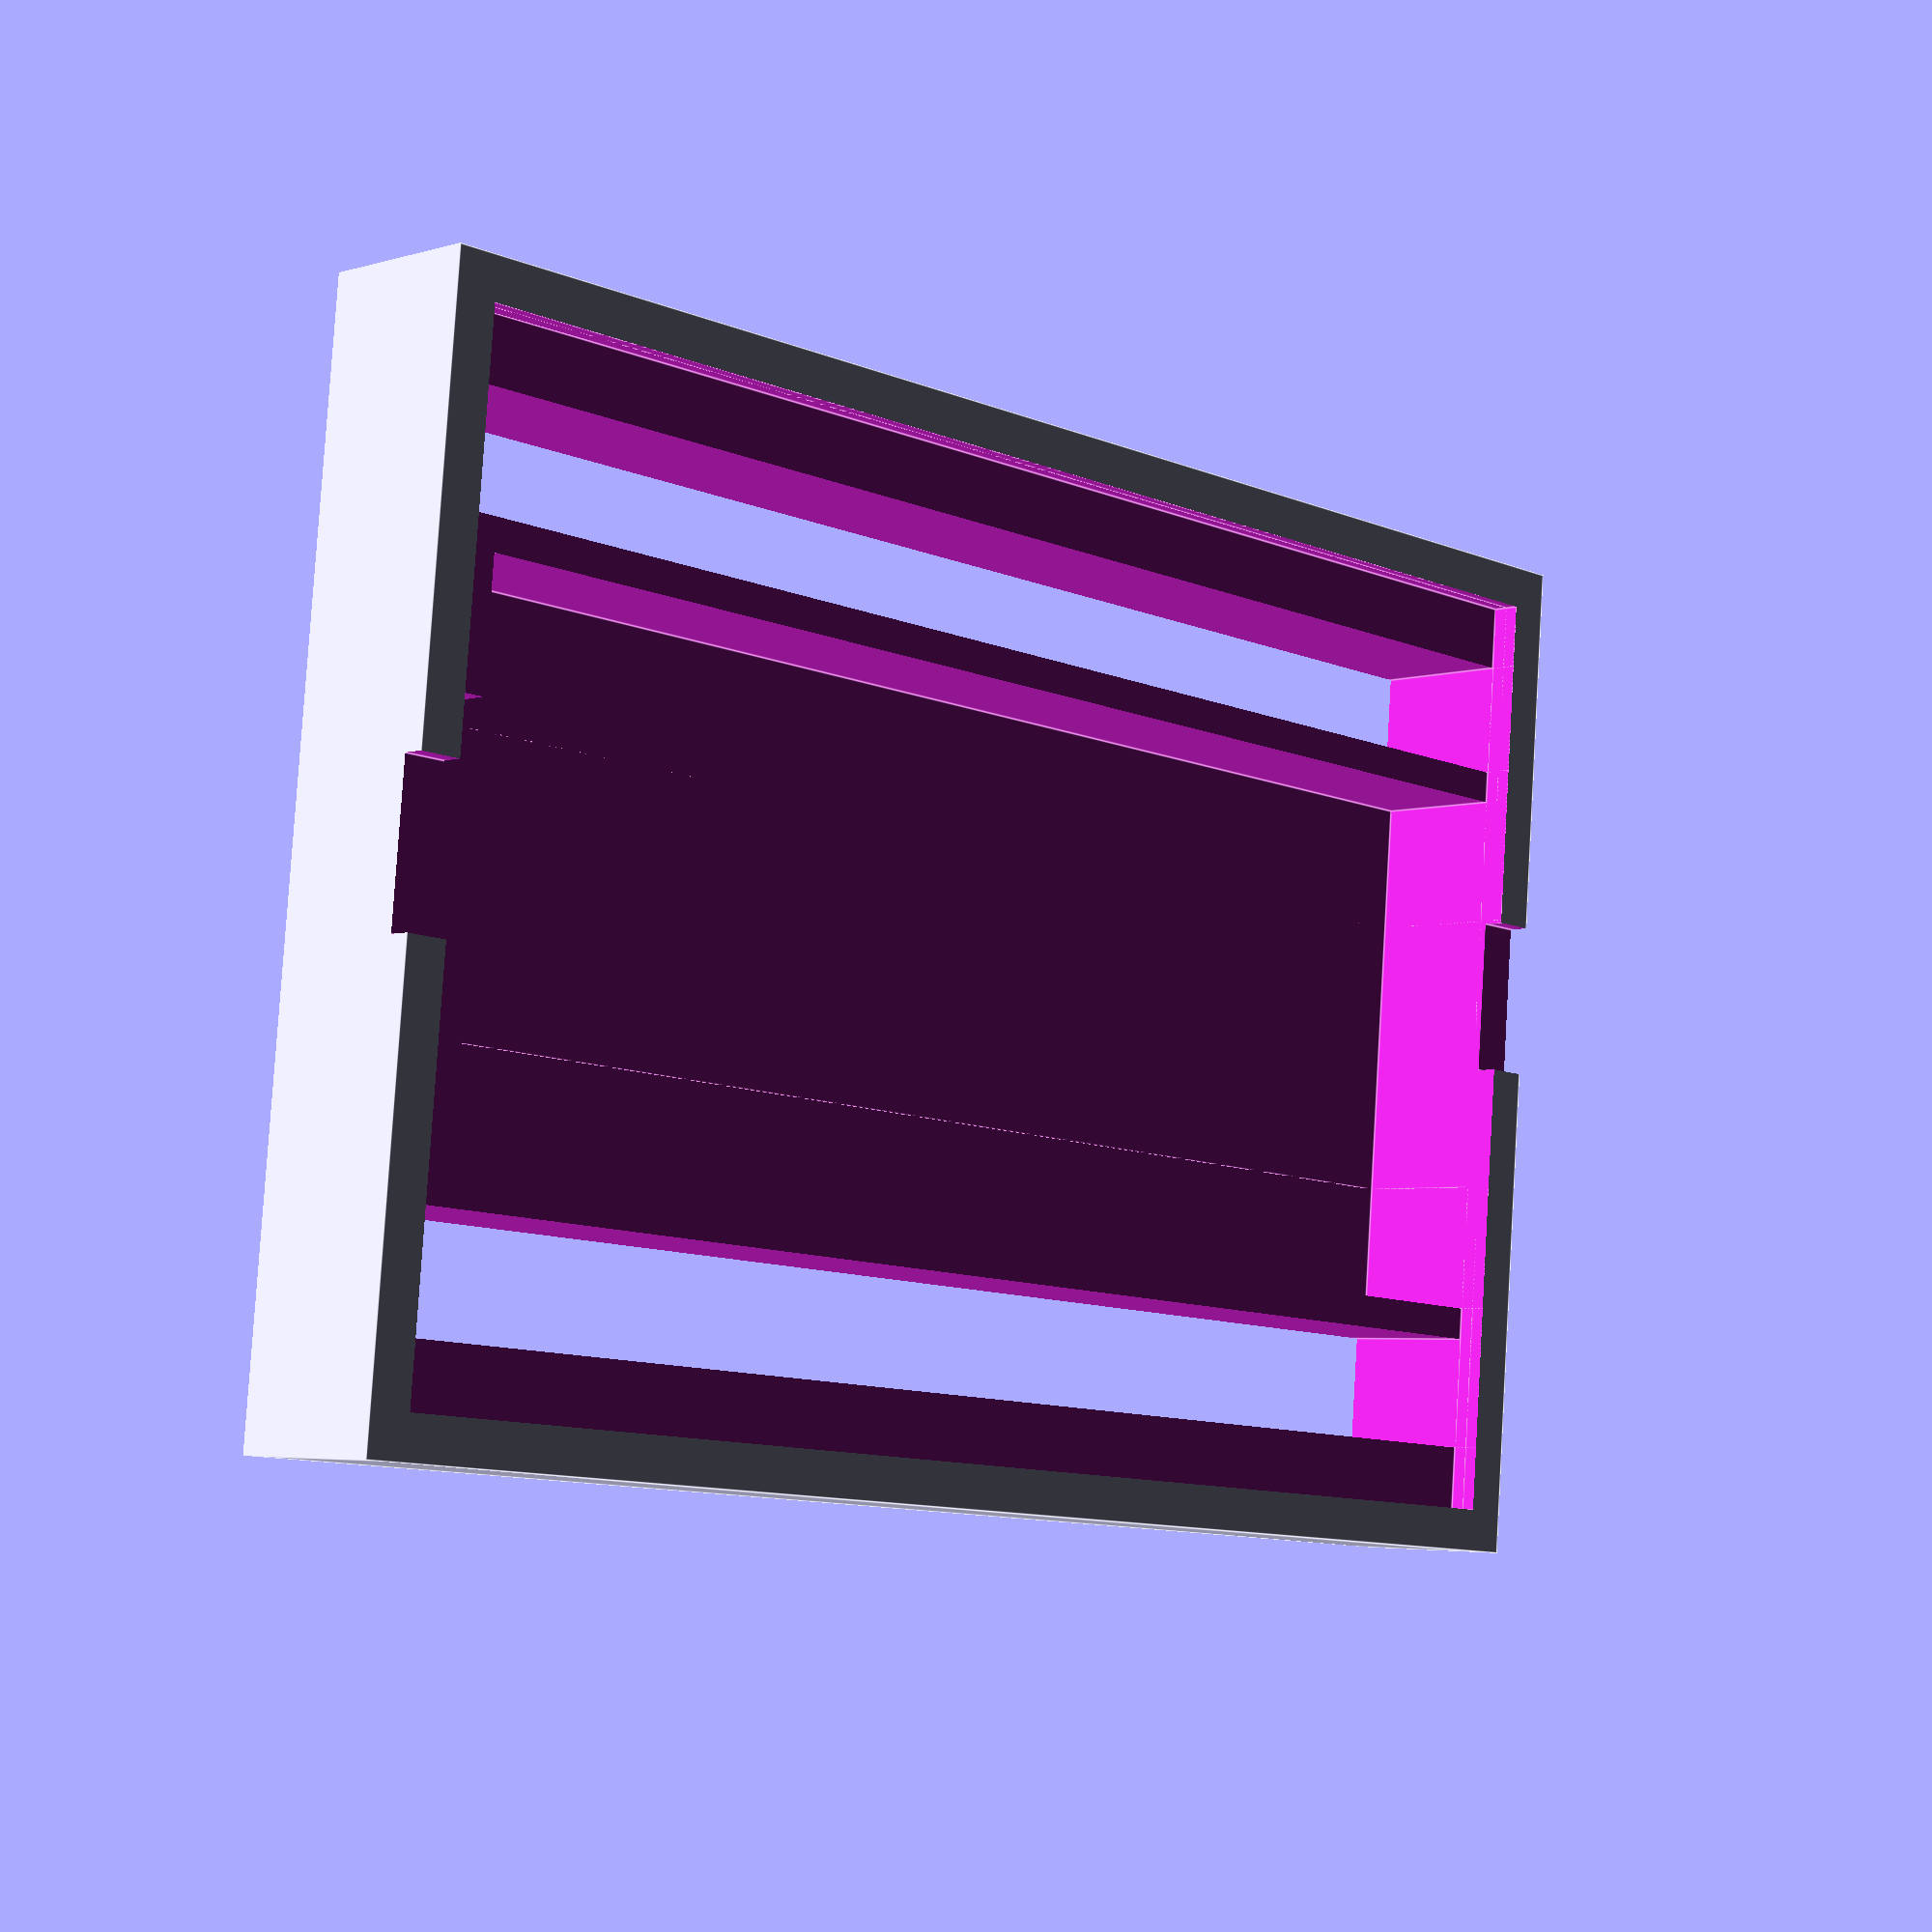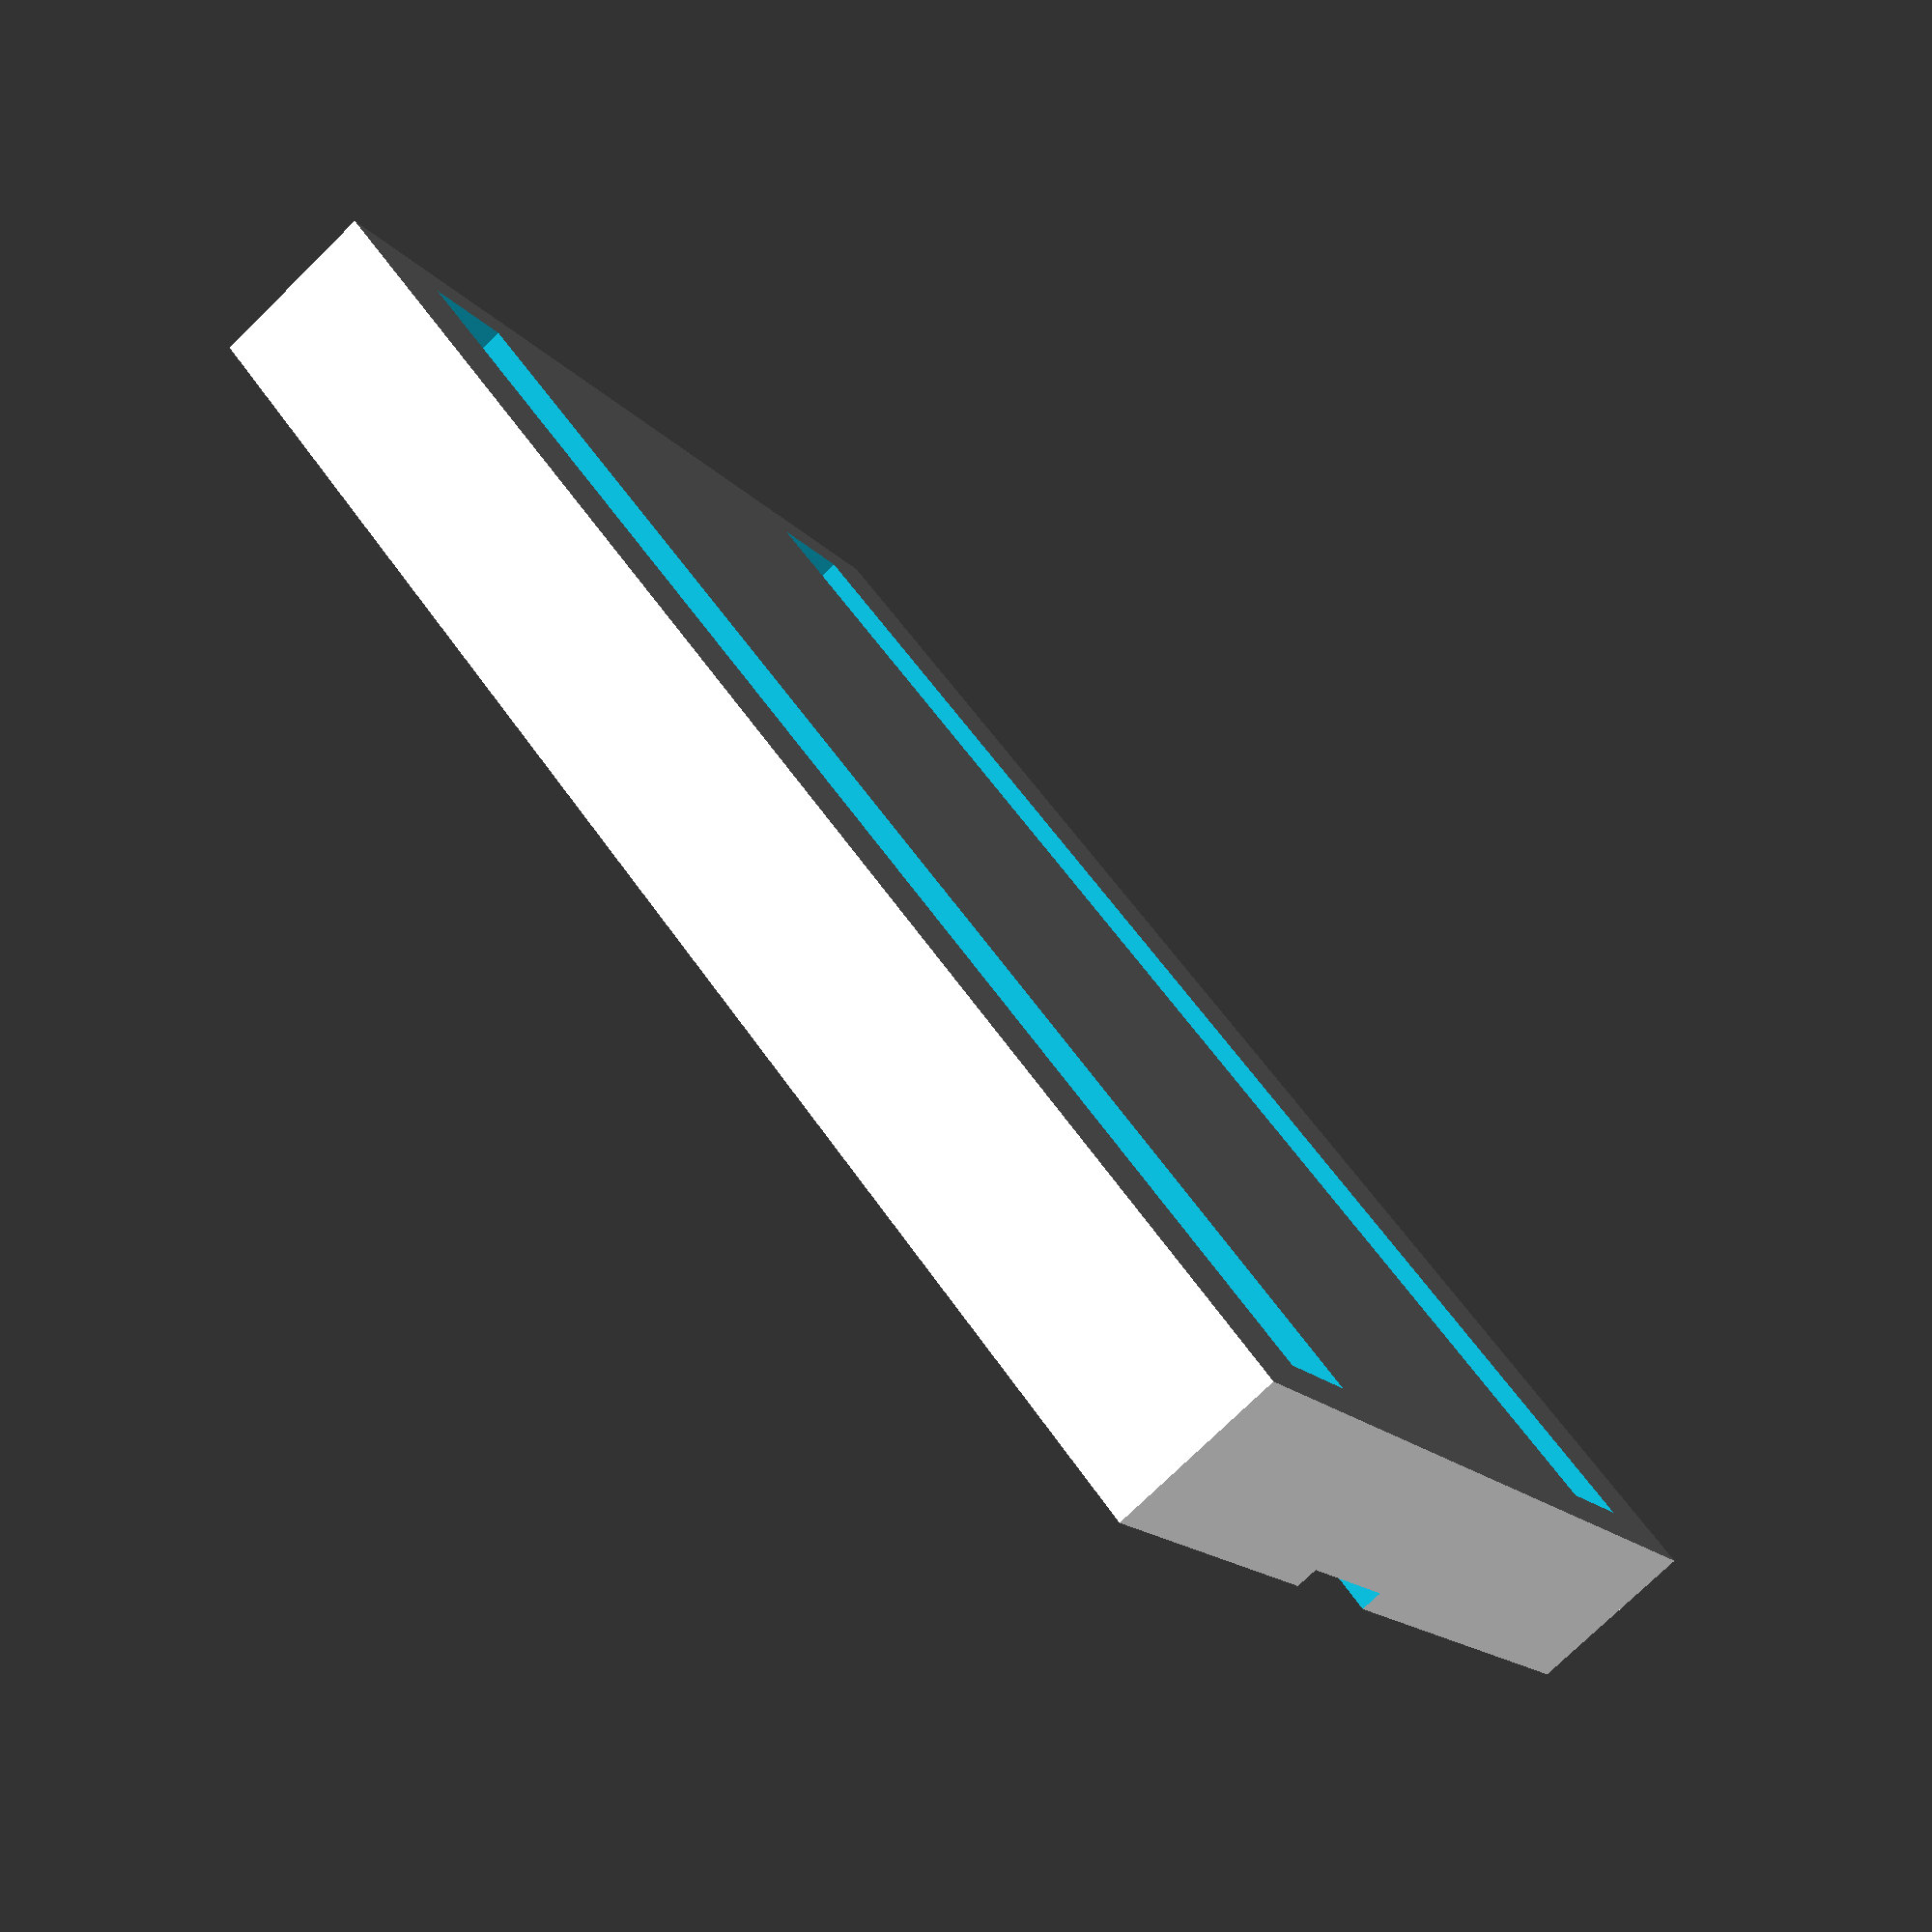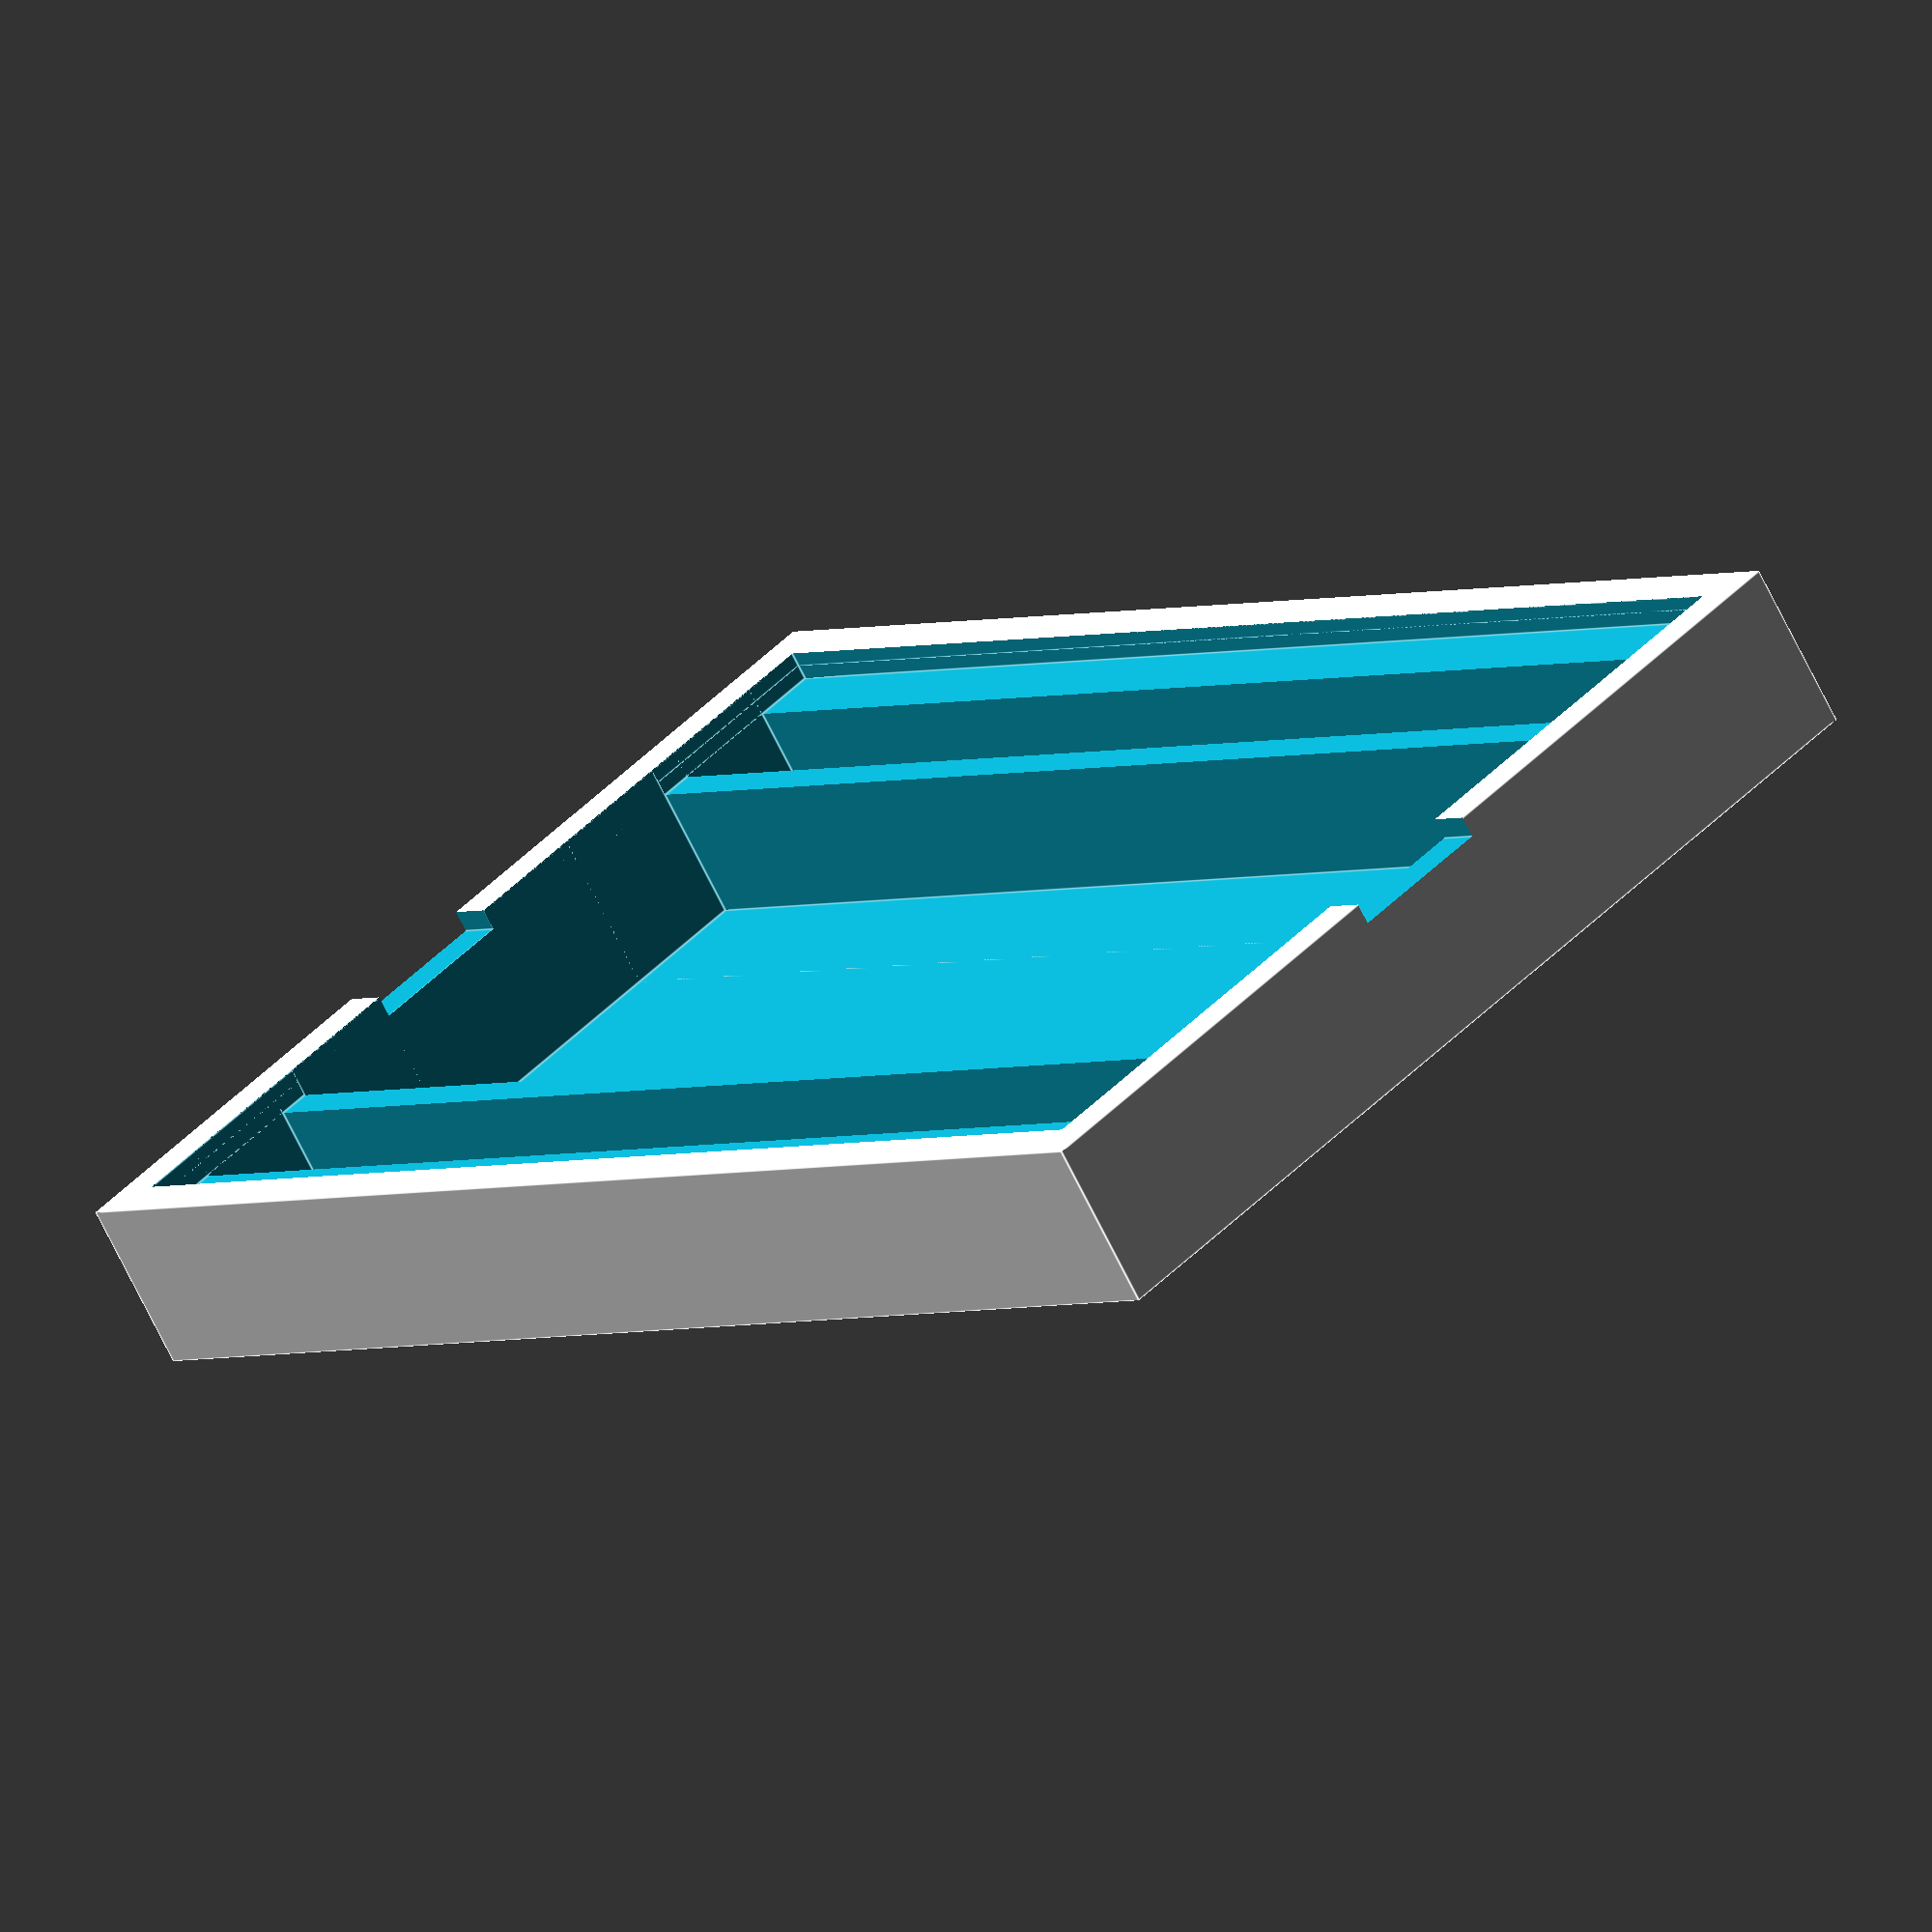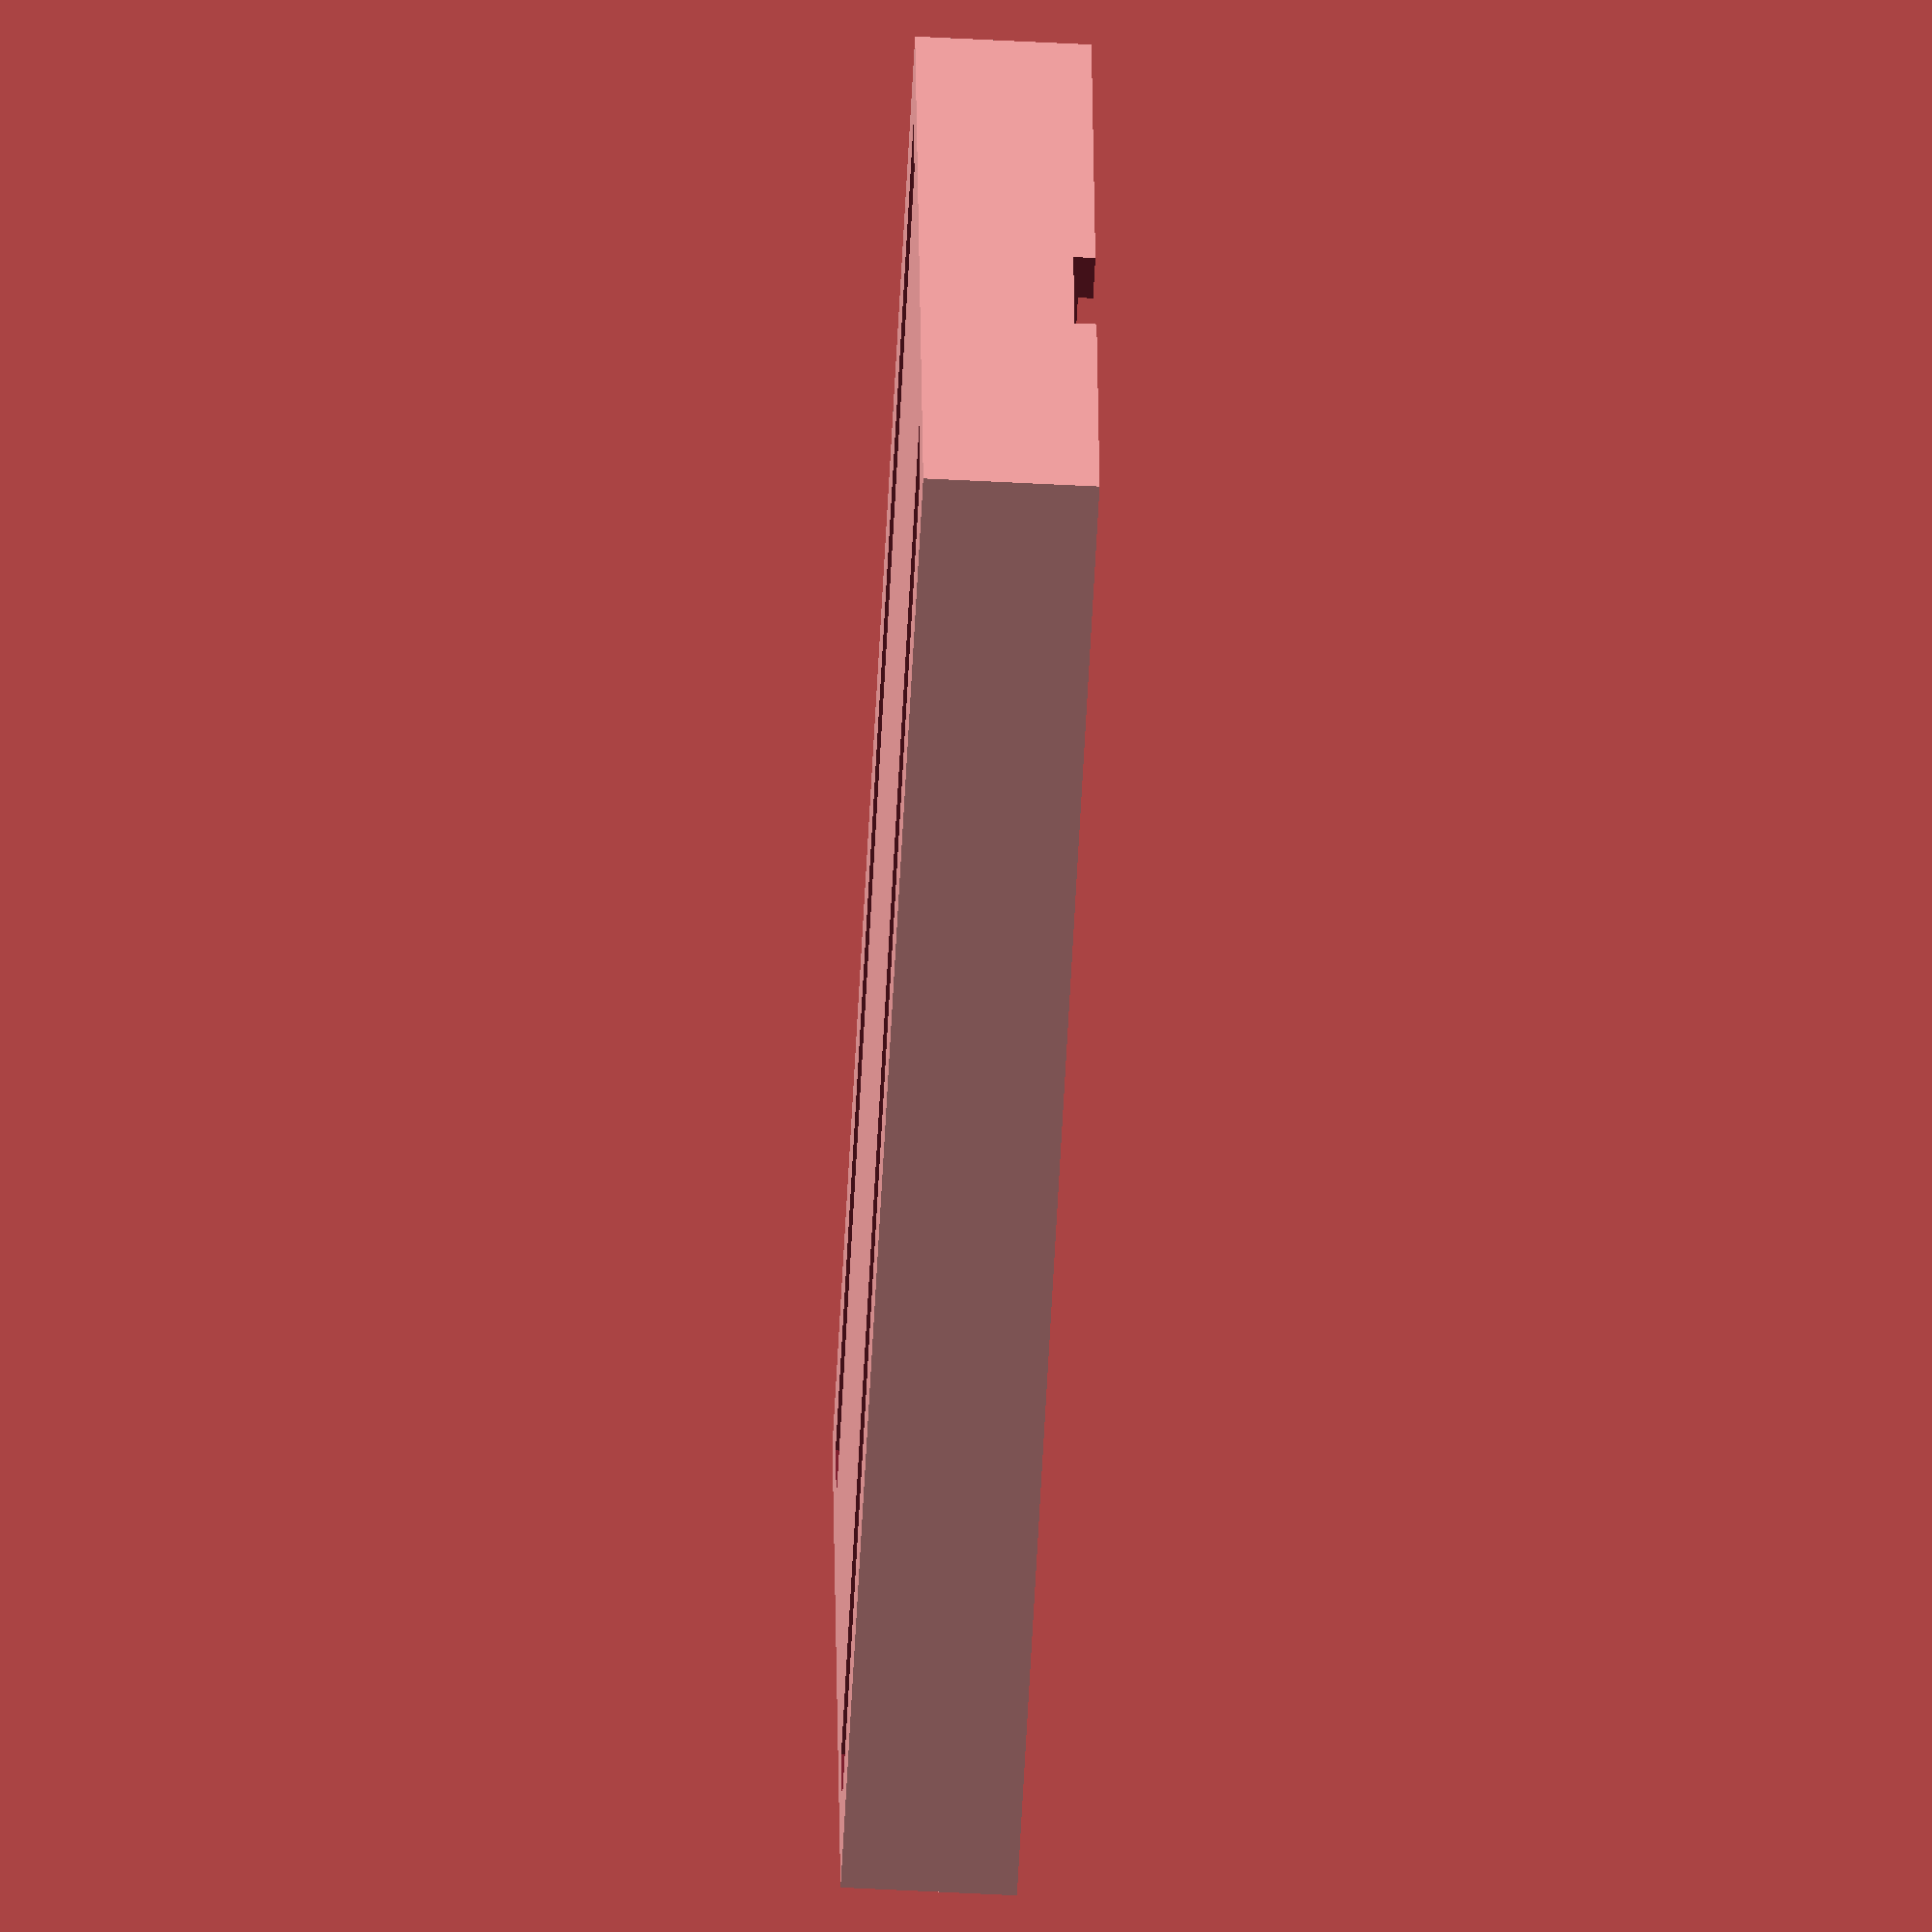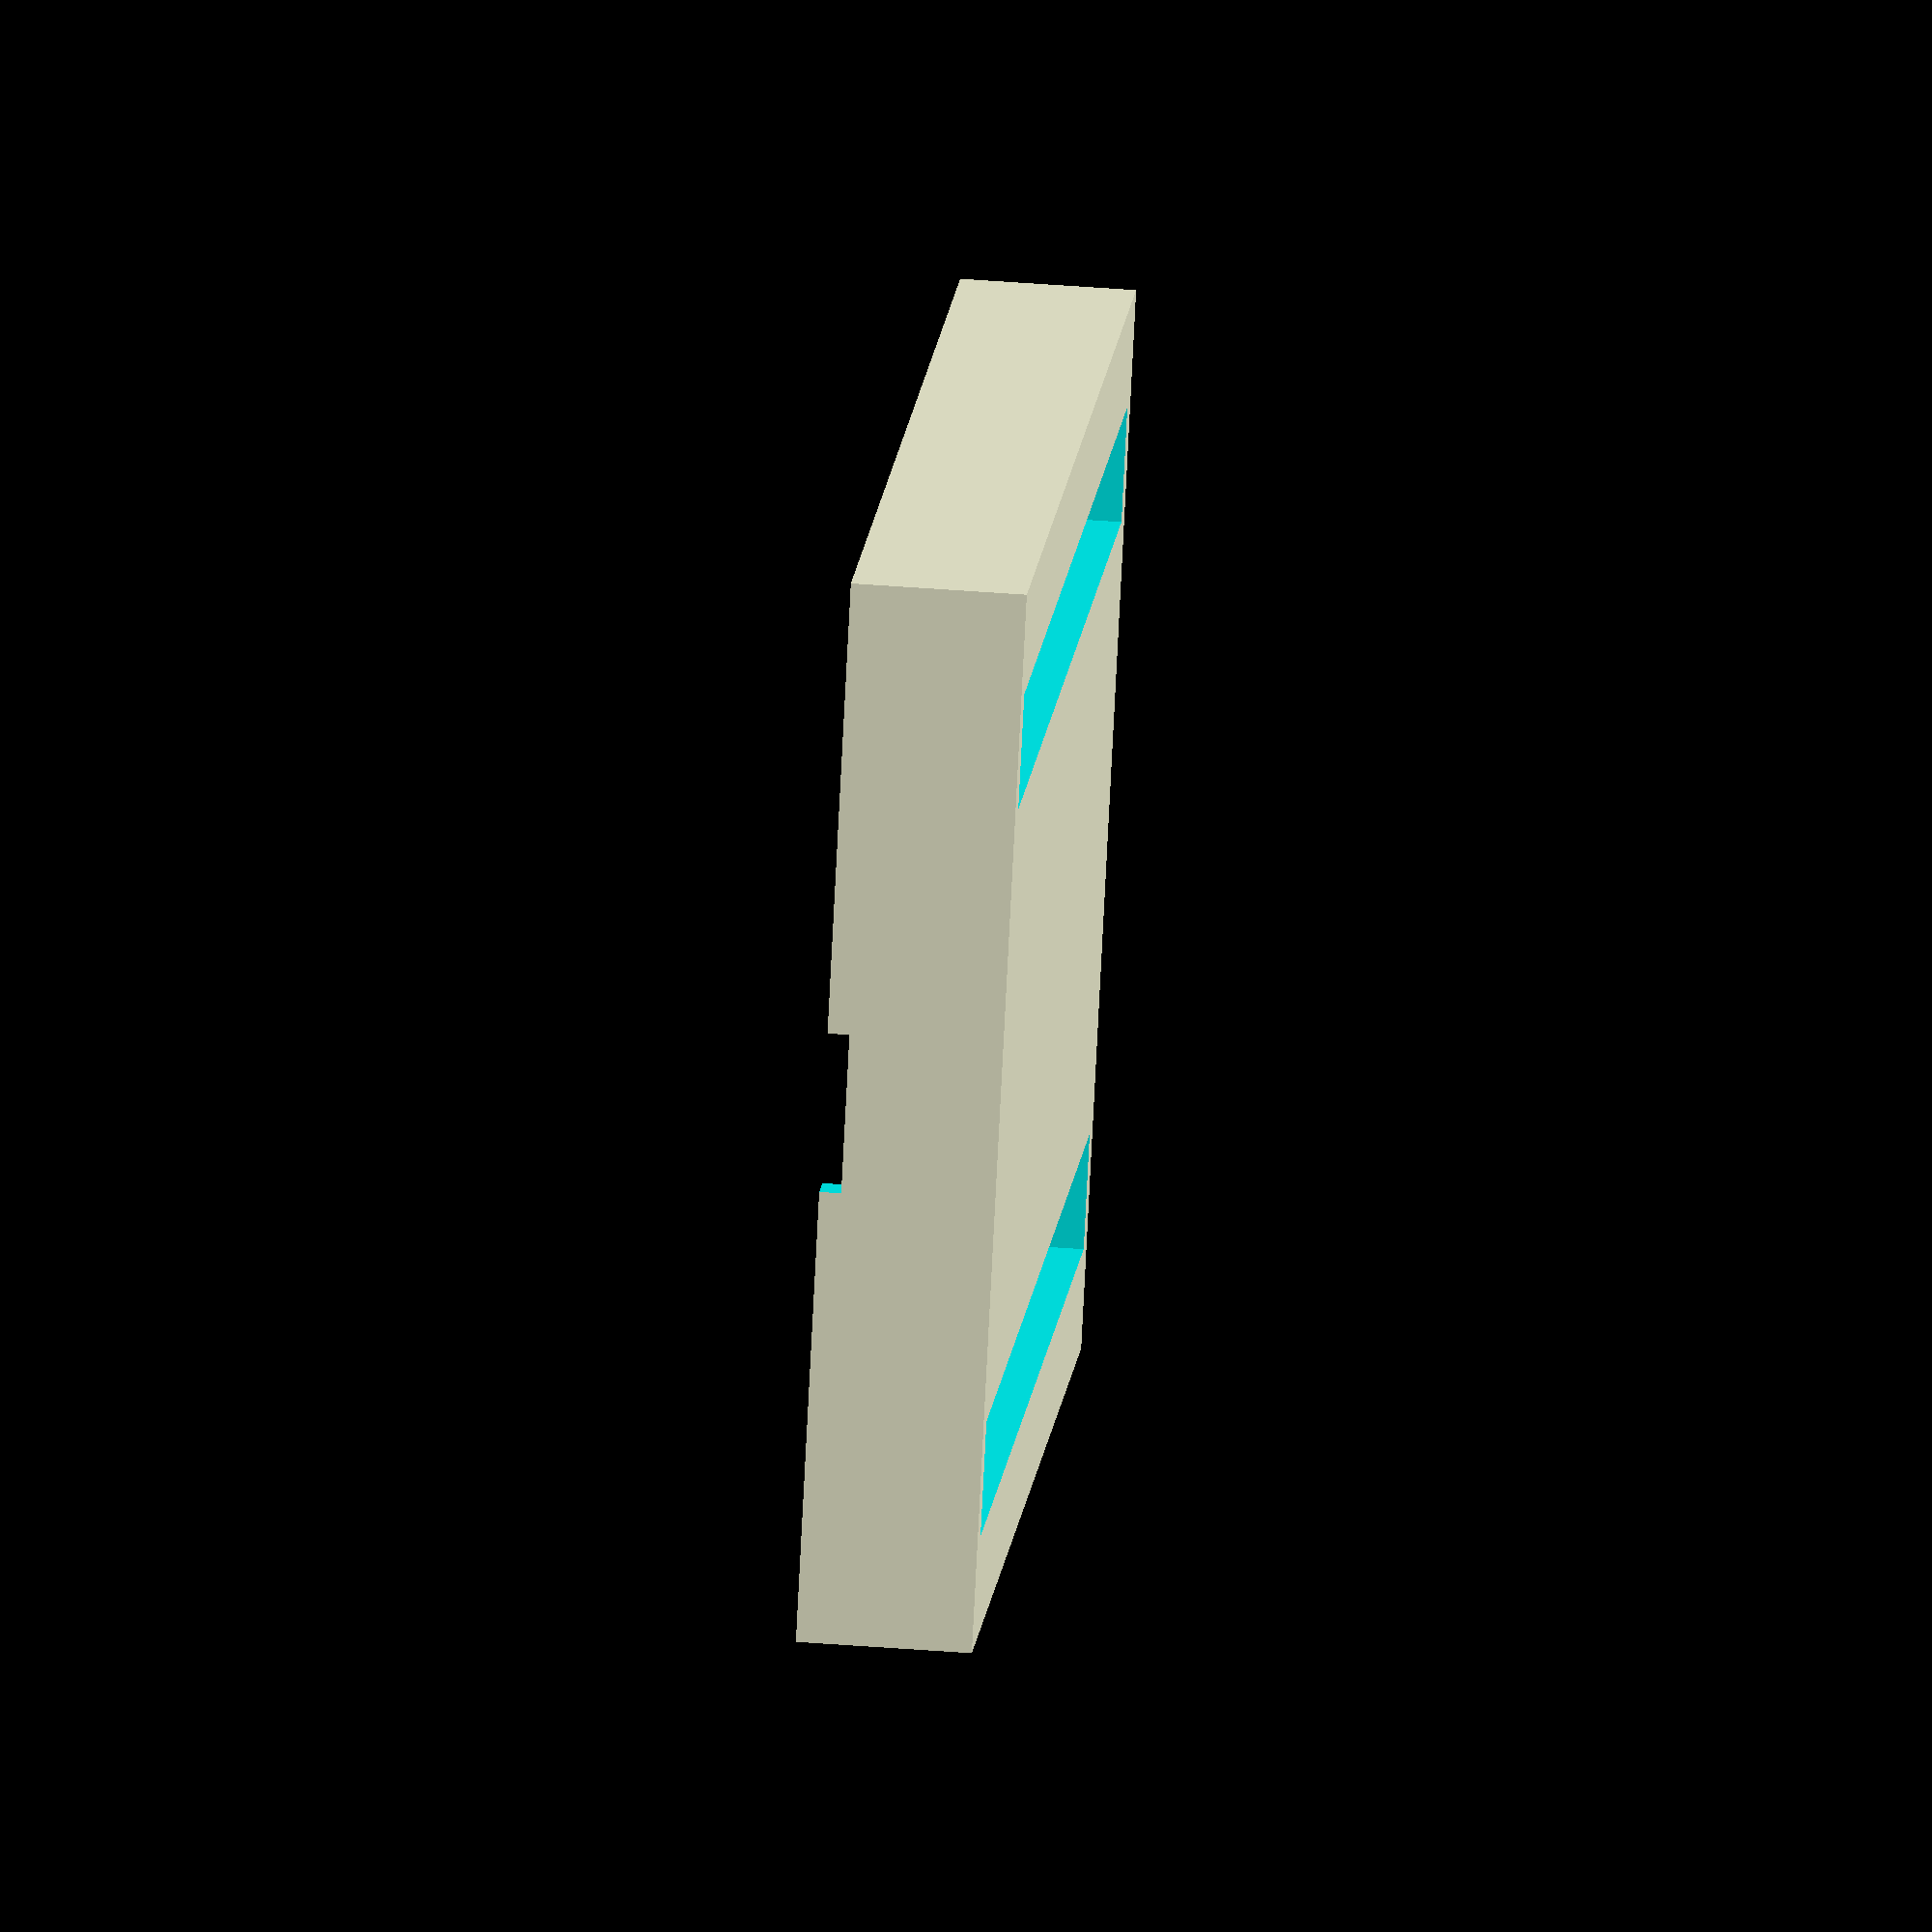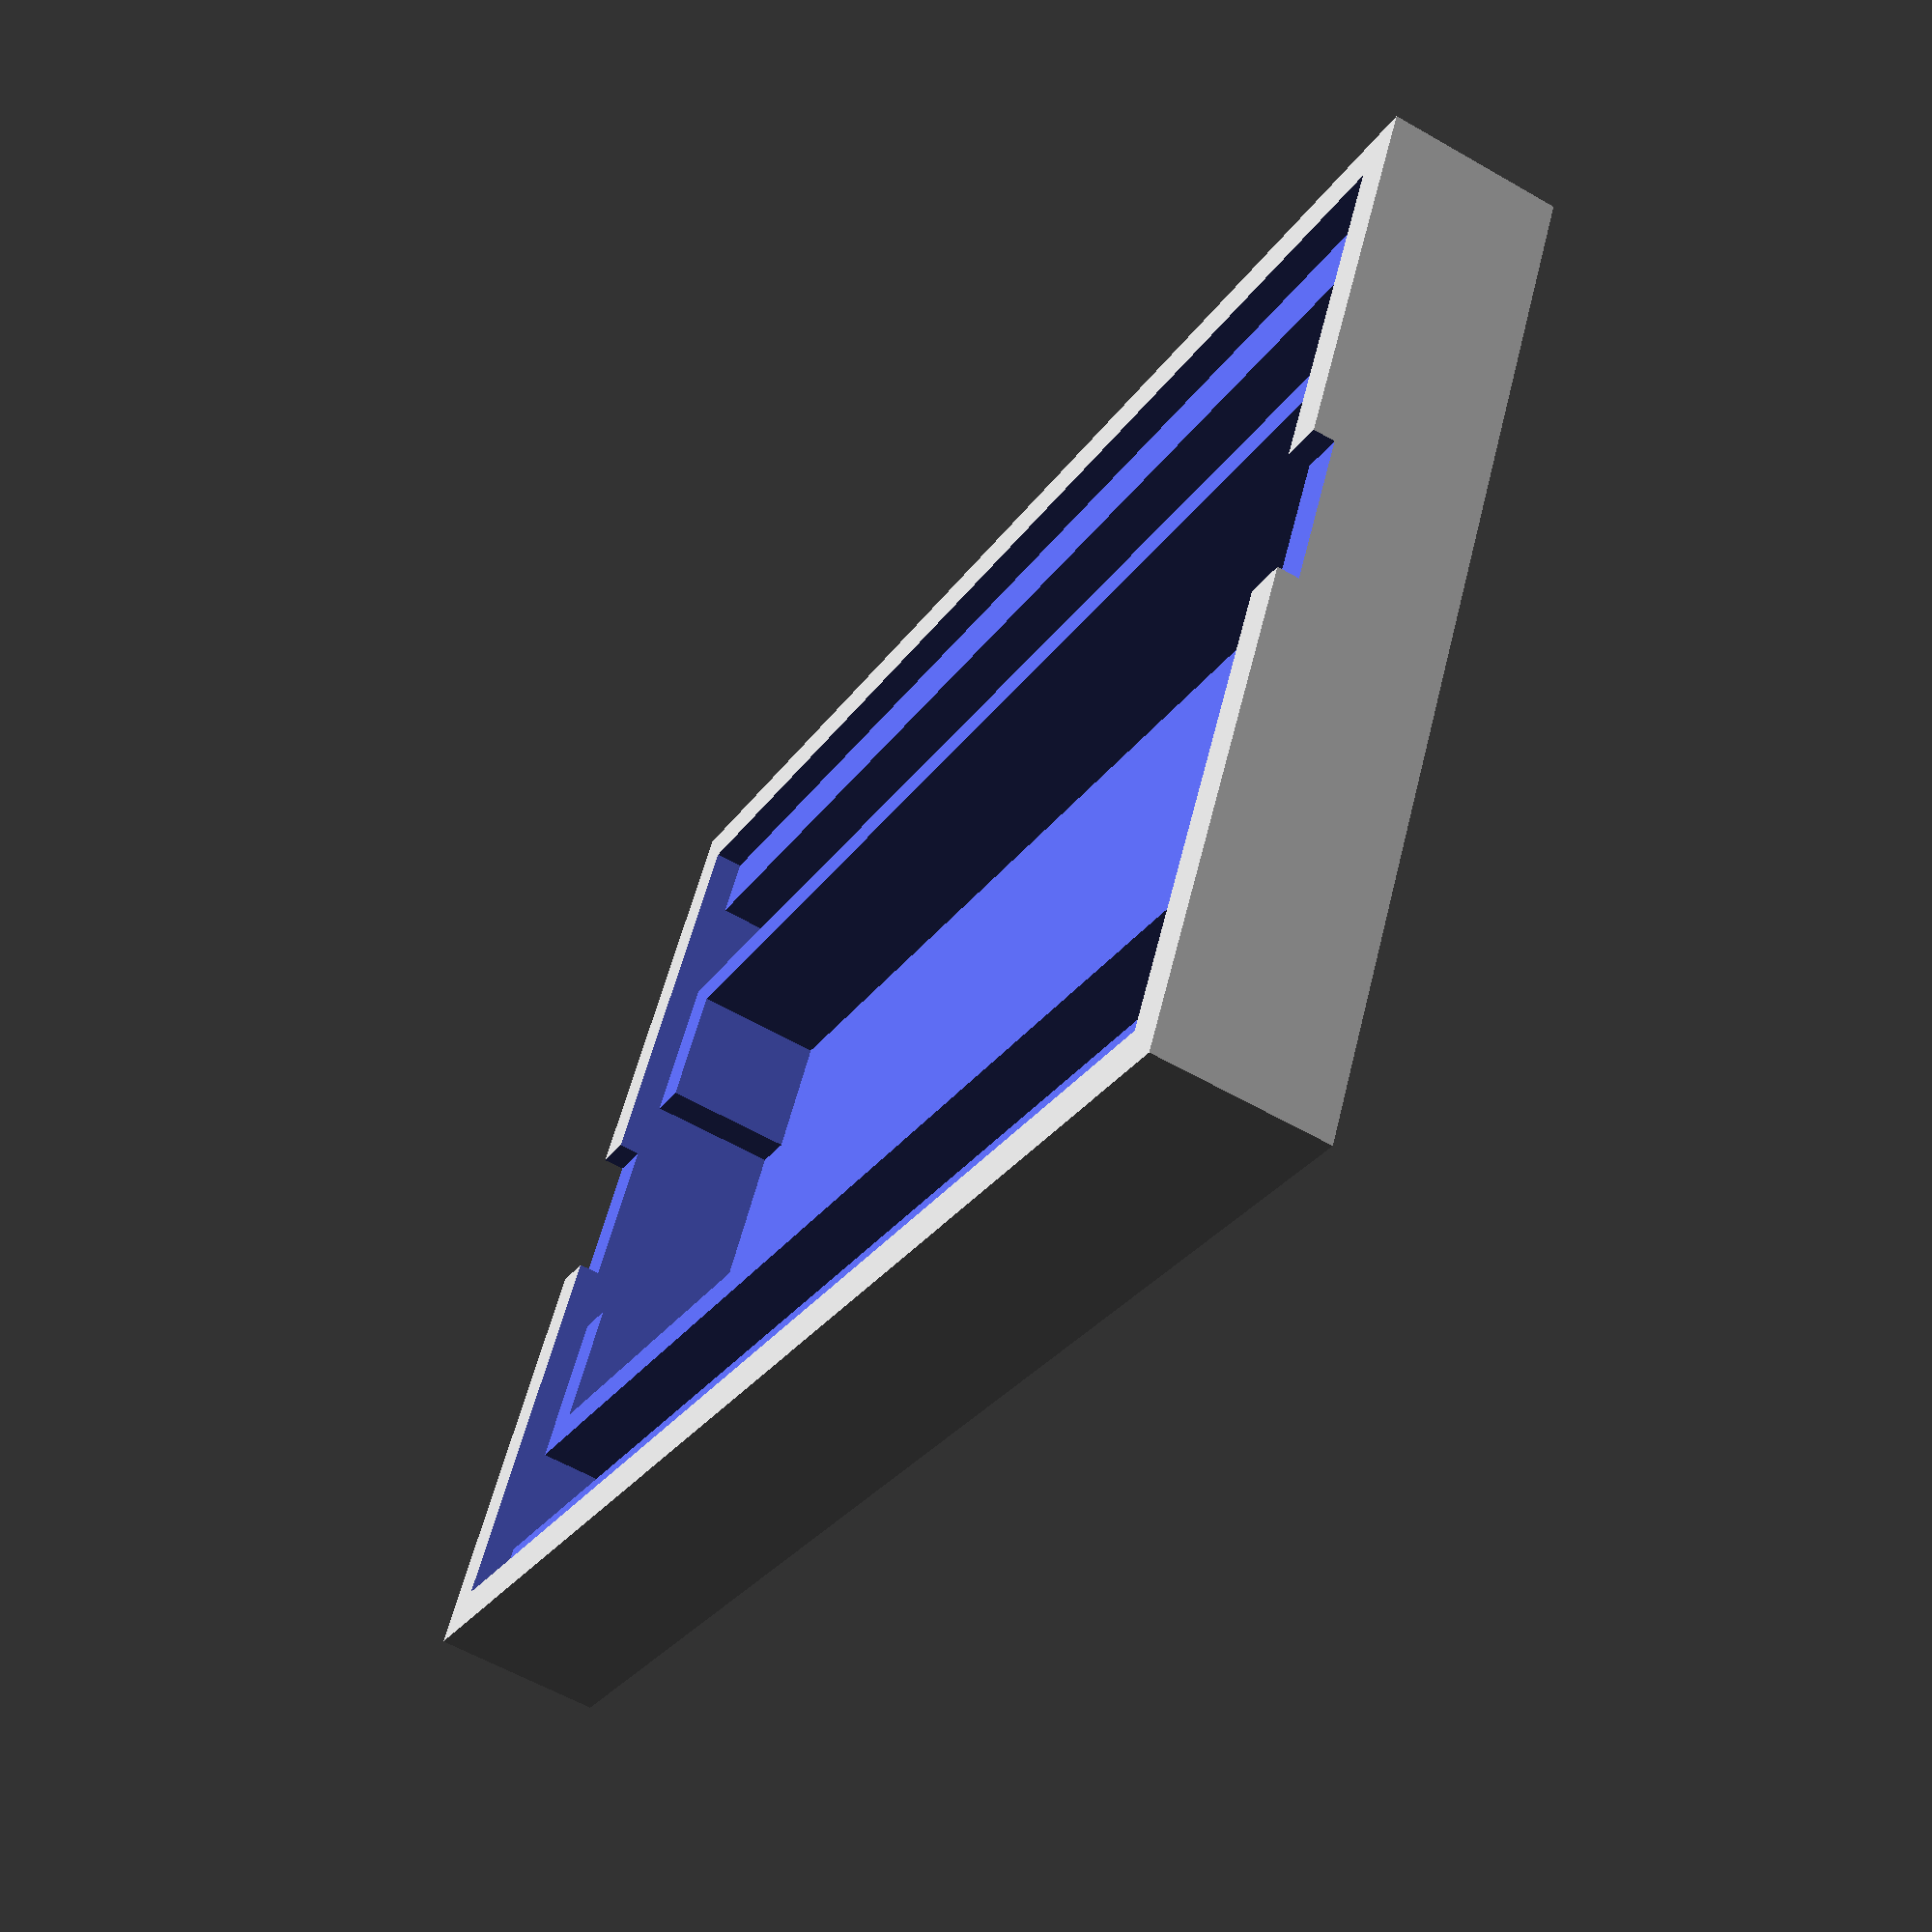
<openscad>
pcb_width = 67.5;
pcb_length = 99;
pcb_height = 2.0;

header_width = 8.0;
header_length = pcb_length;
header_height = 25.0;
header_mount = 2.0;
header_horiz = 50.5;

button_side = 6;
button_base = 4;
button_height = 12;
button_bottom_space = 28;
button_horiz = 18;

mini_usb_width = 8;
mini_usb_height = 4;
mini_usb_depth = 8;

micro_usb_width = 8;
micro_usb_height = 4;
micro_usb_depth = 5;
micro_usb_right = 29.5;

usb_spacing = 3.0;

headphone_width = 8;
headphone_height = 13;
headphone_depth = 15;
headphone_left = 15;
headphone_jack_side = 8;
headphone_jack_out = 10;

usb_room = 10;

header = [header_width, header_length, header_height];
pcb = [pcb_width, pcb_length, pcb_height];

module header() {
	translate([0,0,-header_mount]) cube(header, center=true);
}
module pcb() {
	cube(pcb, center=true);
}
module button() {
	union() {
		translate([0,0,button_base/2]) cube([button_side, button_side, button_base], center=true);
		cylinder(r=button_side/2, h=button_height);
	}
}
module miniusb() {
	translate([-mini_usb_width/2,-mini_usb_depth/2,0]) union() {
		cube([mini_usb_width, mini_usb_depth, mini_usb_height]);
		translate([-usb_spacing/2,mini_usb_depth-0.1,-usb_spacing/2]) 
		cube([mini_usb_width + usb_spacing, usb_room, mini_usb_height + usb_spacing]);
	}
}
module microusb() {
	translate([-micro_usb_width/2,0,0]) union() {
		cube([micro_usb_width, micro_usb_depth, micro_usb_height]);
		translate([-usb_spacing/2,-usb_room+0.1,-usb_spacing/2]) 
		cube([micro_usb_width + usb_spacing, usb_room, micro_usb_height + usb_spacing]);
	}
}
module headphone() {
	union() {
		cube([headphone_width, headphone_depth, headphone_height]);
		translate([headphone_jack_side/2,0,headphone_height/2]) {
			rotate([90,0,0]) translate([0,headphone_jack_side/4,-0.1]){
				cylinder(r=headphone_jack_side/2,h=headphone_jack_out);
				translate([-headphone_jack_side/2,-headphone_jack_side/2,0])
				cube([headphone_jack_side, headphone_jack_side/2, headphone_jack_out]);
				translate([0,-headphone_jack_side/2,0])
				cylinder(r=headphone_jack_side/2,h=headphone_jack_out);
			}
		}
	}
}

module board() {
	union() {
		translate([-header_horiz/2,0,0]) header();
		translate([header_horiz/2,0,0]) header();
		translate([0,-pcb_length/2 + button_bottom_space,0]) {
			translate([-button_horiz/2,0,0]) button();
			translate([button_horiz/2,0,0]) button();
		}
		translate([0,pcb_length/2 - mini_usb_depth, pcb_height/2]) miniusb();
		translate([pcb_width/2-micro_usb_right,-pcb_length/2, pcb_height/2]) microusb();
		translate([-pcb_width/2 + headphone_left,-pcb_length/2,pcb_height/2]) headphone();
		pcb();
	}
}

//MAIN
bottom_h = 12;
ltol = 6;
wtol = 6;
lt = 0;
wt = 0;
deep = 1;
bw=pcb[0]+wtol;
bl=pcb[1]+ltol;
bwi=pcb[0]+lt;
bli=pcb[1]+wt;
module bottom() {
	difference() {
		translate([0,0,deep-bottom_h/2]) cube([bw, bl, bottom_h], center=true);
		board();
		translate([-bwi/2,-bli/2,0]) cube([bwi, bli, 50]);
		translate([0,0,deep-bottom_h/2+0.7]) {
			cube([20,pcb[1],bottom_h], center=true);
			translate([0,-ltol/4,0])
			cube([38,pcb[1]-ltol/2,bottom_h], center=true);
		}
	}
}

tltol = 9.5;
twtol = 9.5;
tw = pcb[0]+twtol;
tl = pcb[1]+tltol;
top_h = 15;
th = top_h + bottom_h - deep;
bdeep = 0;
ttol = 0.7;
tgap = 5;
module top() {
	difference() {
		translate([-tw/2,-tl/2,deep-bottom_h]) cube([tw, tl, th]);
		board();
		translate([0,0,top_h/2+bdeep]) {
			cube([20,pcb[1],top_h+2], center=true);
			cube([39,pcb[1],top_h+2], center=true);
		}
		translate([0,0,-bottom_h/2+deep-20/2])
		cube([bw+ttol,bl+ttol,bottom_h+20.1],center=true);
		translate([(header_horiz+header_width+tgap-0.1)/2,0,top_h/2])
		cube([tgap,pcb[1],top_h-2], center=true);
		translate([-(header_horiz+header_width+tgap-0.1)/2,0,top_h/2])
		cube([tgap,pcb[1],top_h-2], center=true);
	}
}

//board();
difference() {
	//top();
	bottom();
}
</openscad>
<views>
elev=4.0 azim=275.0 roll=315.2 proj=p view=edges
elev=256.3 azim=231.8 roll=45.6 proj=p view=wireframe
elev=69.8 azim=135.9 roll=26.1 proj=o view=edges
elev=237.8 azim=278.1 roll=273.1 proj=o view=wireframe
elev=312.8 azim=54.3 roll=95.0 proj=o view=wireframe
elev=58.9 azim=297.3 roll=59.3 proj=p view=solid
</views>
